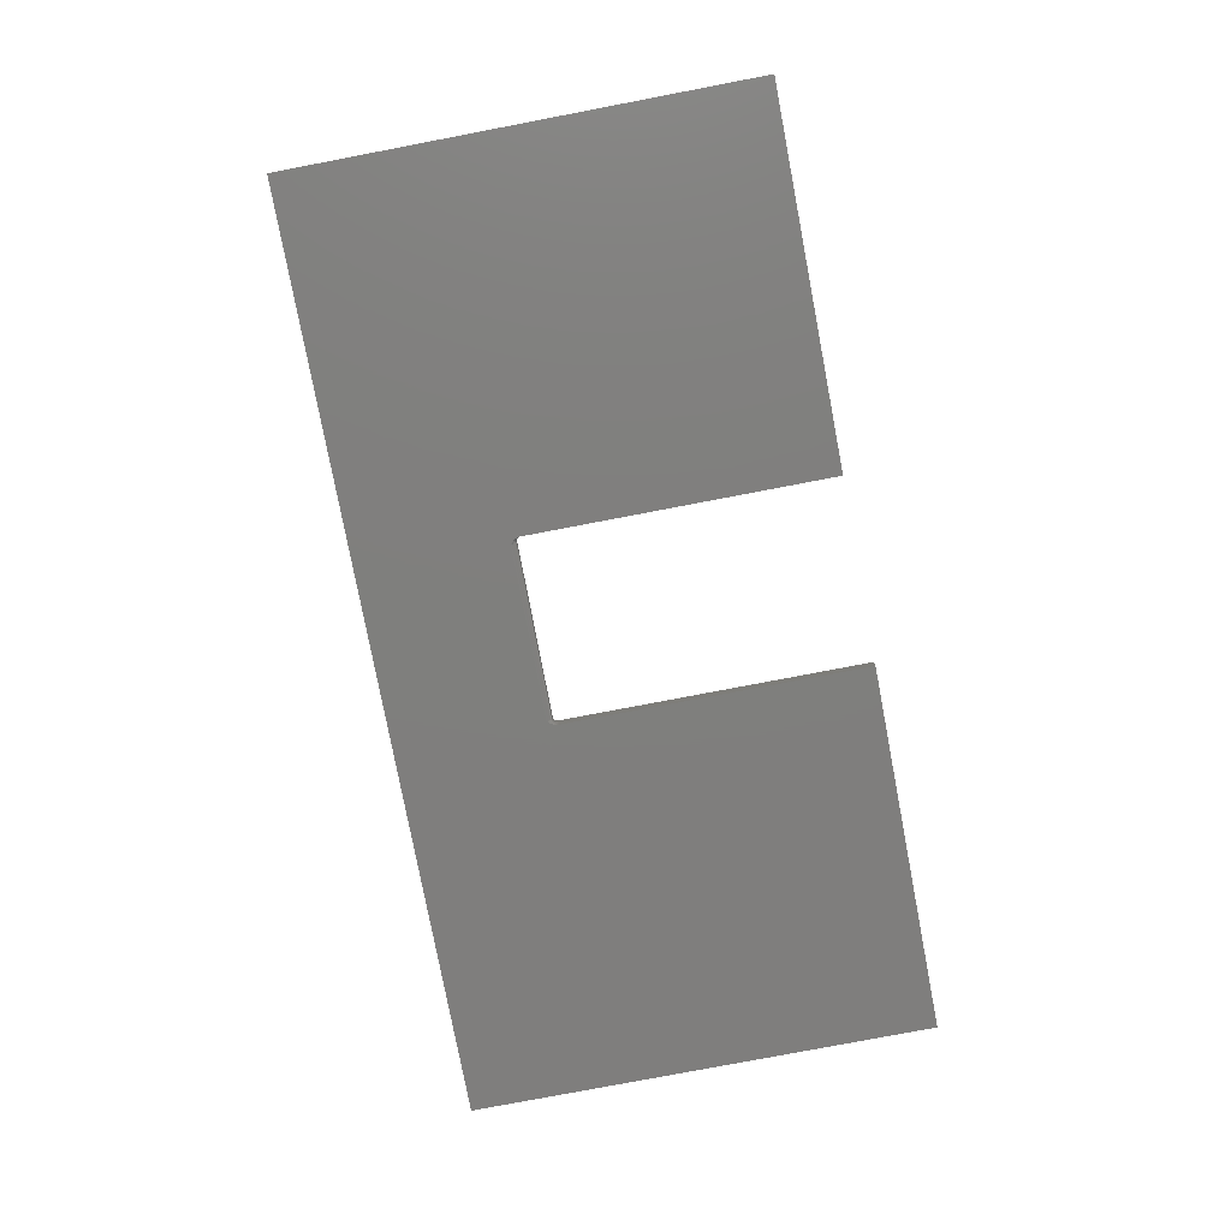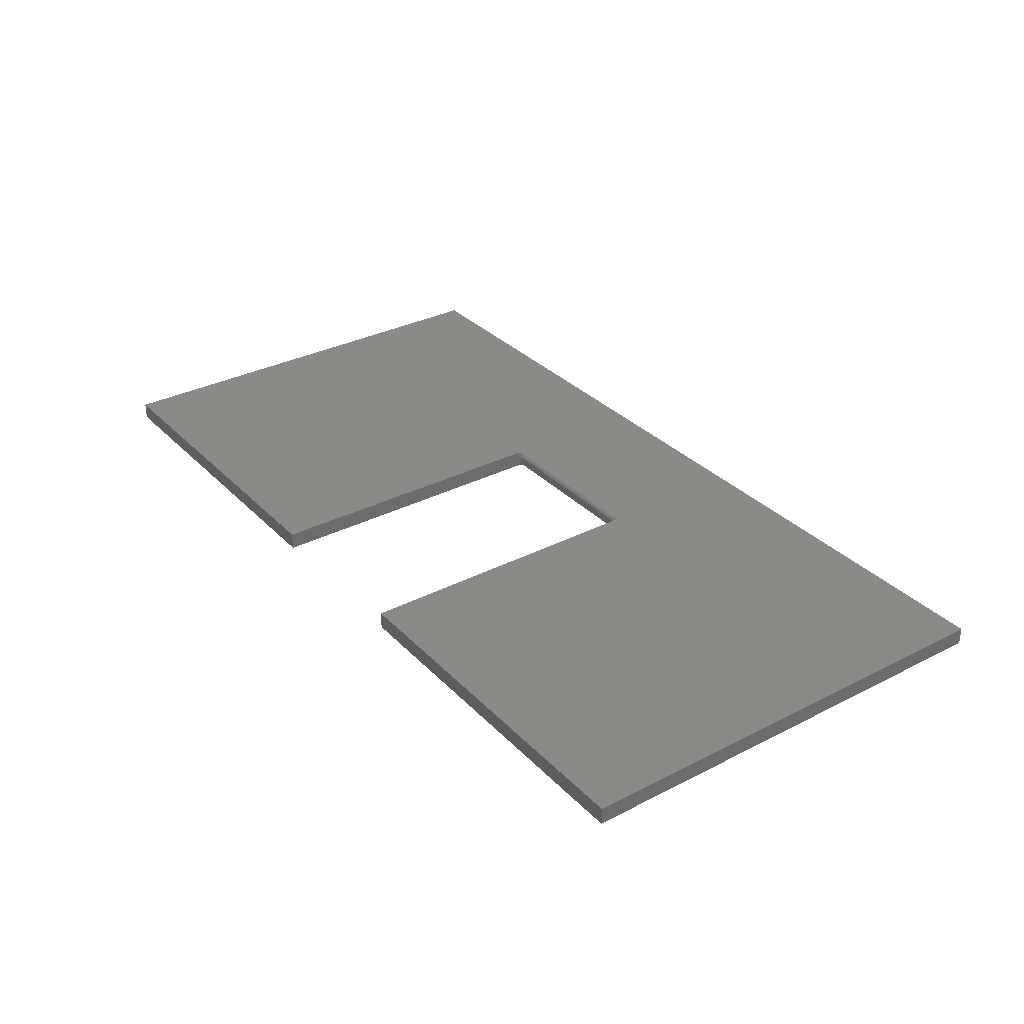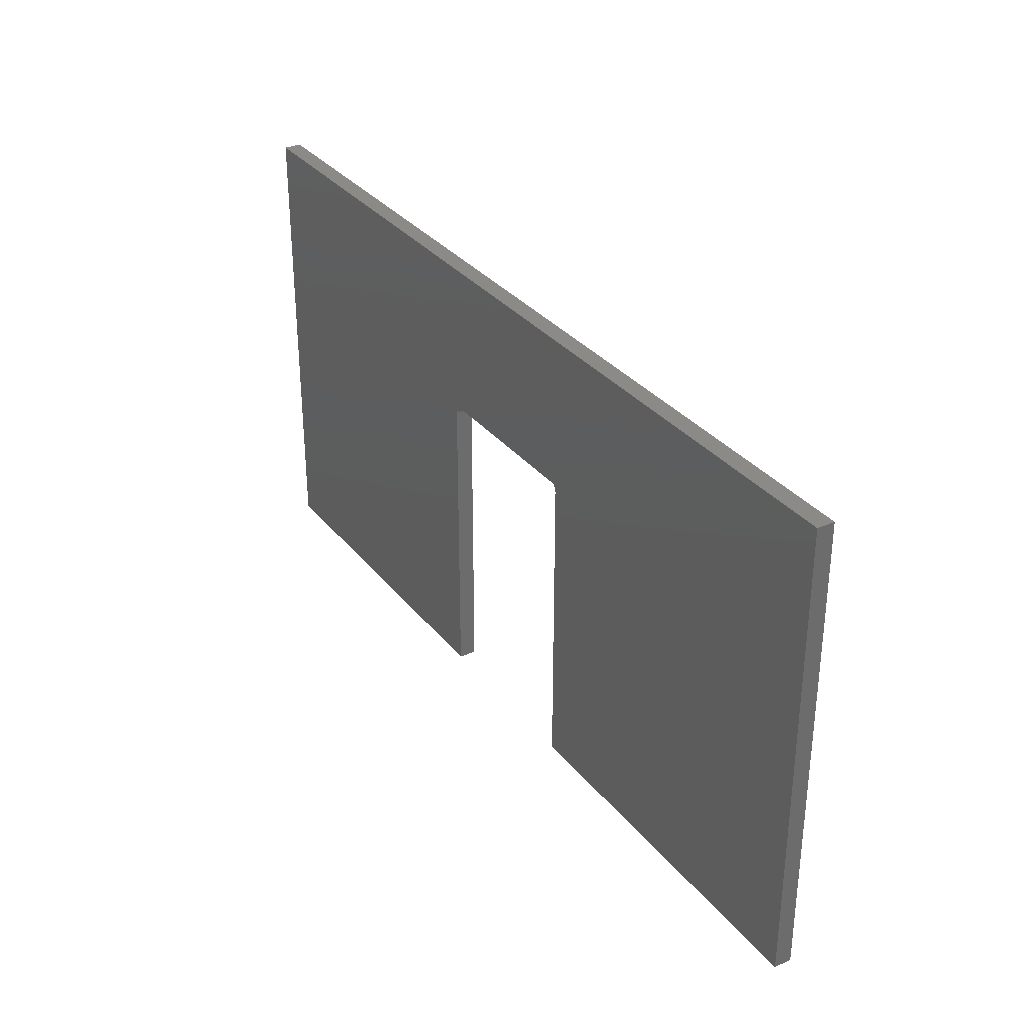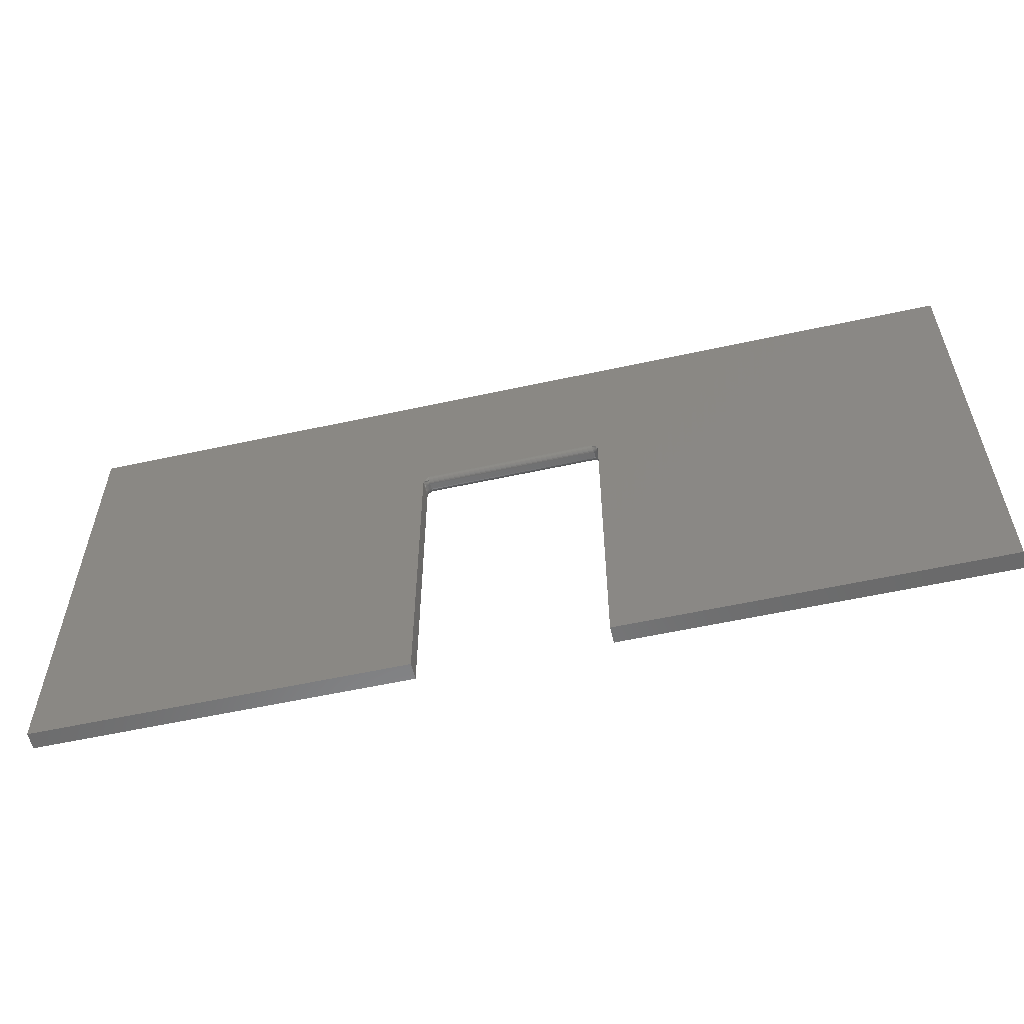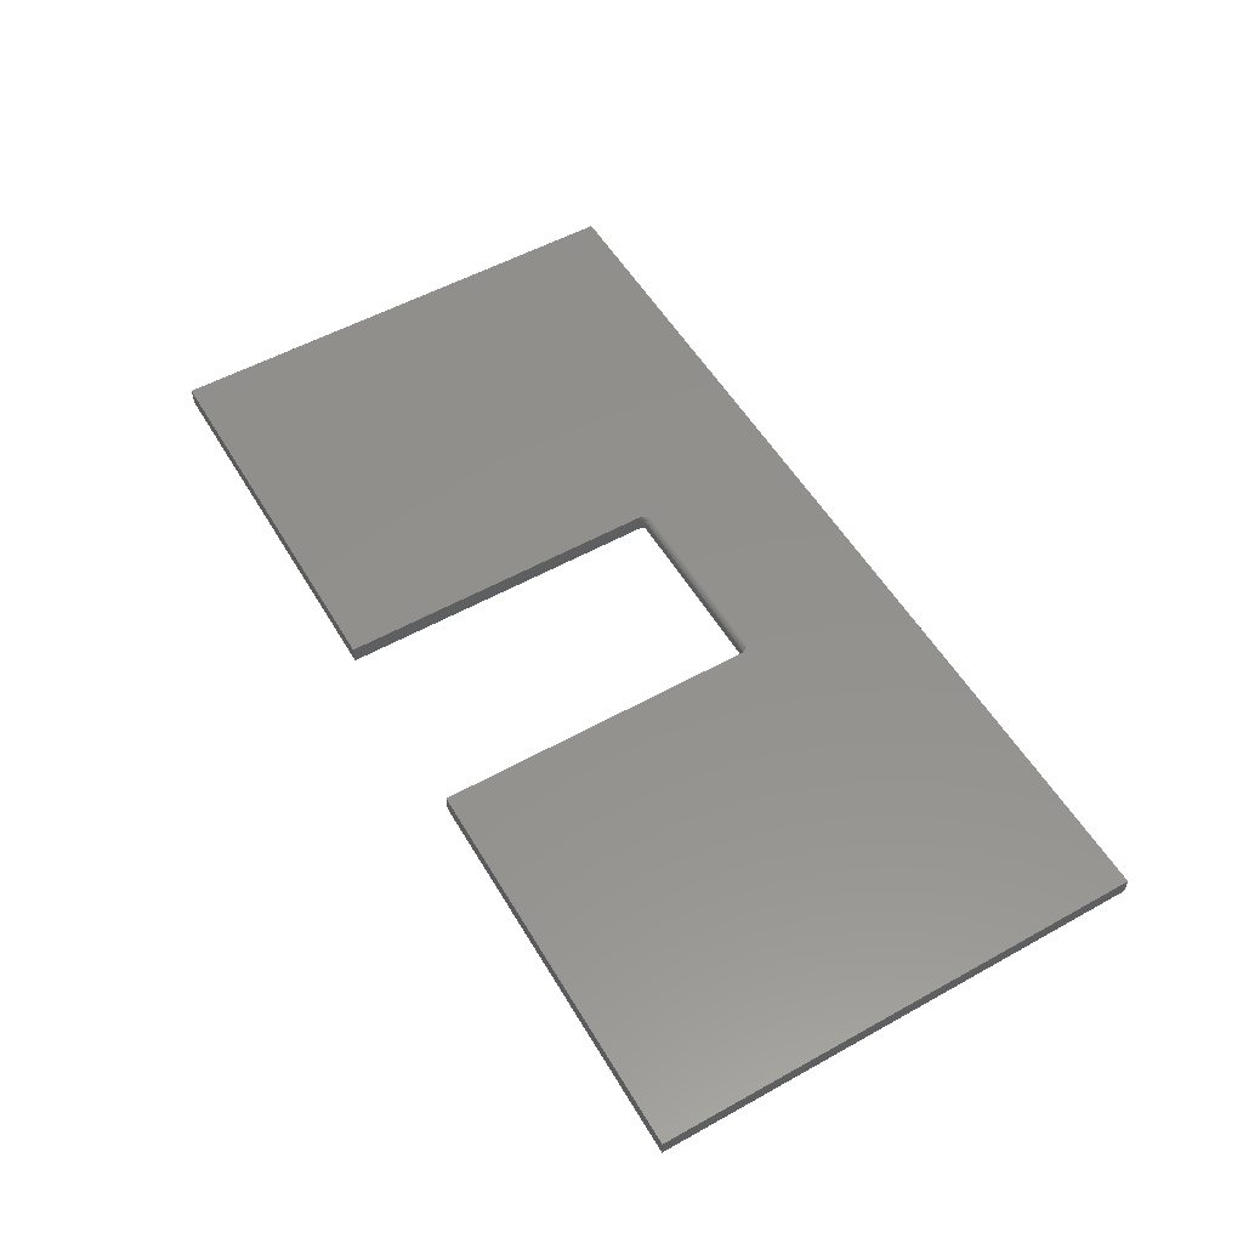
<metadata>
{"format":"stl","ext":"stl","renderer":"f3d","projection":"perspective","resolution":1024,"background":"white","views":[{"elev":-78.9,"azim":100.8,"up":"+Y"},{"elev":32.1,"azim":-125.7,"up":"+Y"},{"elev":32.0,"azim":58.2,"up":"+Z"},{"elev":-56.7,"azim":-167.1,"up":"+Z"},{"elev":54.5,"azim":-120.4,"up":"+Y"}]}
</metadata>
<code>
# stl→obj: 202 verts, 400 faces
v 0.007812 -0.01562 0.4211
v 0.2422 -0.01562 0.4211
v 0.007812 -0.01715 0.4212
v 0.2422 -0.01715 0.4212
v 0.007812 -0.01861 0.4216
v 0.2422 -0.01861 0.4216
v 0.007812 -0.01997 0.4224
v 0.2422 -0.01997 0.4224
v 0.007812 -0.02115 0.4233
v 0.2422 -0.02115 0.4233
v 0.007812 -0.02212 0.4245
v 0.2422 -0.02212 0.4245
v 0.007812 -0.02284 0.4259
v 0.2422 -0.02284 0.4259
v 0.007812 -0.02329 0.4273
v 0.2422 -0.02329 0.4273
v 0.007812 -0.02344 0.4289
v 0.2422 -0.02344 0.4289
v 0.007812 -0.007812 0.4211
v 0.2422 -0.007812 0.4211
v 0.007812 2.819e-17 0.4289
v 0.2422 4.12e-17 0.4289
v 0.007812 -0.0001501 0.4273
v 0.2422 -0.0001501 0.4273
v 0.007812 -0.0005947 0.4259
v 0.2422 -0.0005947 0.4259
v 0.007812 -0.001317 0.4245
v 0.2422 -0.001317 0.4245
v 0.007812 -0.002288 0.4233
v 0.2422 -0.002288 0.4233
v 0.007812 -0.003472 0.4224
v 0.2422 -0.003472 0.4224
v 0.007812 -0.004823 0.4216
v 0.2422 -0.004823 0.4216
v 0.007812 -0.006288 0.4212
v 0.2422 -0.006288 0.4212
v 0.25 3.469e-17 -5.551e-17
v 0.25 -0.007812 0.4132
v 0.25 -0.005099 0.4135
v 0.25 -0.002468 0.4142
v 0.25 3.469e-17 0.4153
v 0.25 -0.02344 -5.551e-17
v 0.25 -0.02344 0.4153
v 0.25 -0.02097 0.4142
v 0.25 -0.01834 0.4135
v 0.25 -0.01562 0.4132
v 0 2.776e-17 -3.062e-17
v -0.5 0 0
v 2.543e-17 2.268e-17 0.4153
v 0.75 6.939e-17 -7.654e-17
v -0.5 2.147e-33 0.6316
v 0.75 6.939e-17 0.6316
v 0.003087 2.793e-17 0.4236
v 0.001435 2.784e-17 0.421
v 0.0008212 2.78e-17 0.4196
v 0.0003696 2.778e-17 0.4182
v 9.304e-05 2.776e-17 0.4167
v 0.2499 4.163e-17 0.4167
v 0.2496 4.161e-17 0.4182
v 0.2492 4.159e-17 0.4196
v 0.2478 4.151e-17 0.4223
v 0.2448 4.135e-17 0.4262
v 2.673e-17 -0.02344 0.4153
v -0.5 -0.02344 0
v 0 -0.02344 -3.062e-17
v 0.75 -0.02344 -7.654e-17
v -0.5 -0.02344 0.6316
v 9.304e-05 -0.02344 0.4167
v 0.0003696 -0.02344 0.4182
v 0.0008212 -0.02344 0.4196
v 0.002196 -0.02344 0.4223
v 0.00518 -0.02344 0.4262
v 0.75 -0.02344 0.6316
v 0.2469 -0.02344 0.4236
v 0.2486 -0.02344 0.421
v 0.2492 -0.02344 0.4196
v 0.2496 -0.02344 0.4182
v 0.2499 -0.02344 0.4167
v 0.2487 -0.02189 0.4195
v 0.2477 -0.02277 0.4217
v 0.2437 -0.02225 0.4244
v 0.2452 -0.02262 0.4242
v 0.2477 -0.0176 0.419
v 0.2487 -0.01562 0.4176
v 0.2487 -0.01783 0.4178
v 0.2494 -0.01562 0.4162
v 0.2494 -0.01809 0.4165
v 0.2498 -0.01562 0.4148
v 0.2498 -0.01838 0.415
v 0.2477 -0.01562 0.4188
v 0.2465 -0.01741 0.4199
v 0.2465 -0.01562 0.4197
v 0.2452 -0.01727 0.4206
v 0.2452 -0.01562 0.4205
v 0.2437 -0.01718 0.4211
v 0.2437 -0.01562 0.4209
v 0.2477 -0.01949 0.4195
v 0.2487 -0.01994 0.4184
v 0.2494 -0.02046 0.4172
v 0.2498 -0.02102 0.4158
v 0.2465 -0.01912 0.4204
v 0.2452 -0.01884 0.4211
v 0.2437 -0.01867 0.4215
v 0.2477 -0.02124 0.4205
v 0.2465 -0.0207 0.4213
v 0.2452 -0.0203 0.4219
v 0.2437 -0.02005 0.4222
v 0.2465 -0.02208 0.4224
v 0.2452 -0.02157 0.4229
v 0.2437 -0.02126 0.4232
v 0.2437 -0.000456 0.4258
v 0.2487 -0.001543 0.4195
v 0.2477 -0.002201 0.4205
v 0.2465 -0.002741 0.4213
v 0.2452 -0.003142 0.4219
v 0.2437 -0.003389 0.4222
v 0.2477 -0.007812 0.4188
v 0.2487 -0.005611 0.4178
v 0.2487 -0.007812 0.4176
v 0.2494 -0.005347 0.4165
v 0.2494 -0.007812 0.4162
v 0.2498 -0.005062 0.415
v 0.2498 -0.007812 0.4148
v 0.2477 -0.005842 0.419
v 0.2465 -0.007812 0.4197
v 0.2465 -0.006031 0.4199
v 0.2452 -0.007812 0.4205
v 0.2452 -0.006172 0.4206
v 0.2437 -0.007812 0.4209
v 0.2437 -0.006259 0.4211
v 0.2477 -0.003947 0.4195
v 0.2487 -0.003494 0.4184
v 0.2494 -0.002977 0.4172
v 0.2498 -0.002416 0.4158
v 0.2465 -0.004319 0.4204
v 0.2452 -0.004595 0.4211
v 0.2437 -0.004765 0.4215
v 2.55e-17 -0.002468 0.4142
v 2.56e-17 -0.005099 0.4135
v 2.574e-17 -0.007812 0.4132
v 2.617e-17 -0.01562 0.4132
v 2.634e-17 -0.01834 0.4135
v 2.653e-17 -0.02097 0.4142
v 0.006288 -0.02298 0.4258
v 0.001317 -0.02189 0.4195
v 0.002288 -0.02124 0.4205
v 0.003472 -0.0207 0.4213
v 0.004823 -0.0203 0.4219
v 0.006288 -0.02005 0.4222
v 0.002288 -0.01562 0.4188
v 0.001317 -0.01783 0.4178
v 0.001317 -0.01562 0.4176
v 0.0005947 -0.01809 0.4165
v 0.0005947 -0.01562 0.4162
v 0.0001501 -0.01838 0.415
v 0.0001501 -0.01562 0.4148
v 0.002288 -0.0176 0.419
v 0.003472 -0.01562 0.4197
v 0.003472 -0.01741 0.4199
v 0.004823 -0.01562 0.4205
v 0.004823 -0.01727 0.4206
v 0.006288 -0.01562 0.4209
v 0.006288 -0.01718 0.4211
v 0.002288 -0.01949 0.4195
v 0.001317 -0.01994 0.4184
v 0.0005947 -0.02046 0.4172
v 0.0001501 -0.02102 0.4158
v 0.003472 -0.01912 0.4204
v 0.004823 -0.01884 0.4211
v 0.006288 -0.01867 0.4215
v 0.001317 -0.001543 0.4195
v 0.002288 -0.0006702 0.4217
v 0.006288 -0.001192 0.4244
v 0.004823 -0.0008222 0.4242
v 0.002288 -0.005842 0.419
v 0.001317 -0.007812 0.4176
v 0.001317 -0.005611 0.4178
v 0.0005947 -0.007812 0.4162
v 0.0005947 -0.005347 0.4165
v 0.0001501 -0.007812 0.4148
v 0.0001501 -0.005062 0.415
v 0.002288 -0.007812 0.4188
v 0.003472 -0.006031 0.4199
v 0.003472 -0.007812 0.4197
v 0.004823 -0.006172 0.4206
v 0.004823 -0.007812 0.4205
v 0.006288 -0.006259 0.4211
v 0.006288 -0.007812 0.4209
v 0.002288 -0.003947 0.4195
v 0.001317 -0.003494 0.4184
v 0.0005947 -0.002977 0.4172
v 0.0001501 -0.002416 0.4158
v 0.003472 -0.004319 0.4204
v 0.004823 -0.004595 0.4211
v 0.006288 -0.004765 0.4215
v 0.002288 -0.002201 0.4205
v 0.003472 -0.002741 0.4213
v 0.004823 -0.003142 0.4219
v 0.006288 -0.003389 0.4222
v 0.003472 -0.001357 0.4224
v 0.004823 -0.001868 0.4229
v 0.006288 -0.002182 0.4232
f 1 2 3
f 3 2 4
f 3 4 5
f 5 4 6
f 5 6 7
f 7 6 8
f 7 8 9
f 9 8 10
f 9 10 11
f 11 10 12
f 11 12 13
f 13 12 14
f 13 14 15
f 15 14 16
f 15 16 17
f 17 16 18
f 1 19 2
f 2 19 20
f 21 22 23
f 23 22 24
f 23 24 25
f 25 24 26
f 25 26 27
f 27 26 28
f 27 28 29
f 29 28 30
f 29 30 31
f 31 30 32
f 31 32 33
f 33 32 34
f 33 34 35
f 35 34 36
f 35 36 19
f 19 36 20
f 37 38 39
f 37 39 40
f 37 40 41
f 42 43 44
f 42 44 45
f 42 45 46
f 42 46 38
f 42 38 37
f 47 48 49
f 37 41 50
f 51 52 21
f 51 21 53
f 51 53 54
f 51 54 55
f 51 55 56
f 51 56 57
f 51 57 49
f 51 49 48
f 52 50 41
f 52 41 58
f 52 58 59
f 52 59 60
f 52 60 61
f 52 61 62
f 52 62 22
f 52 22 21
f 63 64 65
f 66 43 42
f 67 64 63
f 67 63 68
f 67 68 69
f 67 69 70
f 67 70 71
f 67 71 72
f 67 72 17
f 67 17 73
f 73 17 18
f 73 18 74
f 73 74 75
f 73 75 76
f 73 76 77
f 73 77 78
f 73 78 43
f 73 43 66
f 16 74 18
f 79 77 76
f 80 75 74
f 14 12 81
f 14 81 82
f 14 82 74
f 14 74 16
f 83 84 85
f 85 84 86
f 85 86 87
f 87 86 88
f 87 88 89
f 89 88 46
f 89 46 45
f 84 83 90
f 90 83 91
f 90 91 92
f 92 91 93
f 92 93 94
f 94 93 95
f 94 95 96
f 96 95 4
f 96 4 2
f 97 85 98
f 98 85 87
f 98 87 99
f 99 87 89
f 99 89 100
f 100 89 45
f 100 45 44
f 85 97 83
f 83 97 101
f 83 101 91
f 91 101 102
f 91 102 93
f 93 102 103
f 93 103 95
f 95 103 6
f 95 6 4
f 104 98 79
f 79 98 99
f 79 99 77
f 77 99 100
f 77 100 78
f 78 100 44
f 78 44 43
f 98 104 97
f 97 104 105
f 97 105 101
f 101 105 106
f 101 106 102
f 102 106 107
f 102 107 103
f 103 107 8
f 103 8 6
f 76 75 79
f 79 75 80
f 79 80 104
f 104 80 108
f 104 108 105
f 105 108 109
f 105 109 106
f 106 109 110
f 106 110 107
f 107 110 10
f 107 10 8
f 80 74 108
f 108 74 82
f 108 82 109
f 109 82 81
f 109 81 110
f 110 81 12
f 110 12 10
f 62 111 22
f 111 24 22
f 61 30 28
f 28 62 61
f 60 112 113
f 60 113 114
f 30 60 114
f 30 61 60
f 26 24 111
f 111 62 28
f 26 111 28
f 60 59 112
f 30 114 115
f 30 115 116
f 32 30 116
f 117 118 119
f 119 118 120
f 119 120 121
f 121 120 122
f 121 122 123
f 123 122 39
f 123 39 38
f 118 117 124
f 124 117 125
f 124 125 126
f 126 125 127
f 126 127 128
f 128 127 129
f 128 129 130
f 130 129 20
f 130 20 36
f 131 112 132
f 132 112 59
f 132 59 133
f 133 59 58
f 133 58 134
f 134 58 41
f 134 41 40
f 112 131 113
f 113 131 135
f 113 135 114
f 114 135 136
f 114 136 115
f 115 136 137
f 115 137 116
f 116 137 34
f 116 34 32
f 124 132 118
f 118 132 133
f 118 133 120
f 120 133 134
f 120 134 122
f 122 134 40
f 122 40 39
f 132 124 131
f 131 124 126
f 131 126 135
f 135 126 128
f 135 128 136
f 136 128 130
f 136 130 137
f 137 130 36
f 137 36 34
f 117 92 125
f 125 92 94
f 125 94 127
f 127 94 96
f 127 96 129
f 129 96 2
f 129 2 20
f 92 117 90
f 90 117 119
f 90 119 84
f 84 119 121
f 84 121 86
f 86 121 123
f 86 123 88
f 88 123 38
f 88 38 46
f 47 49 138
f 47 138 139
f 47 139 140
f 47 140 141
f 47 141 65
f 65 141 142
f 65 142 143
f 65 143 63
f 72 144 17
f 144 15 17
f 71 9 11
f 11 72 71
f 70 145 146
f 70 146 147
f 9 70 147
f 9 71 70
f 13 15 144
f 144 72 11
f 13 144 11
f 70 69 145
f 9 147 148
f 9 148 149
f 7 9 149
f 150 151 152
f 152 151 153
f 152 153 154
f 154 153 155
f 154 155 156
f 156 155 142
f 156 142 141
f 151 150 157
f 157 150 158
f 157 158 159
f 159 158 160
f 159 160 161
f 161 160 162
f 161 162 163
f 163 162 1
f 163 1 3
f 164 145 165
f 165 145 69
f 165 69 166
f 166 69 68
f 166 68 167
f 167 68 63
f 167 63 143
f 145 164 146
f 146 164 168
f 146 168 147
f 147 168 169
f 147 169 148
f 148 169 170
f 148 170 149
f 149 170 5
f 149 5 7
f 157 165 151
f 151 165 166
f 151 166 153
f 153 166 167
f 153 167 155
f 155 167 143
f 155 143 142
f 165 157 164
f 164 157 159
f 164 159 168
f 168 159 161
f 168 161 169
f 169 161 163
f 169 163 170
f 170 163 3
f 170 3 5
f 23 53 21
f 171 56 55
f 172 54 53
f 25 27 173
f 25 173 174
f 25 174 53
f 25 53 23
f 175 176 177
f 177 176 178
f 177 178 179
f 179 178 180
f 179 180 181
f 181 180 140
f 181 140 139
f 176 175 182
f 182 175 183
f 182 183 184
f 184 183 185
f 184 185 186
f 186 185 187
f 186 187 188
f 188 187 35
f 188 35 19
f 189 177 190
f 190 177 179
f 190 179 191
f 191 179 181
f 191 181 192
f 192 181 139
f 192 139 138
f 177 189 175
f 175 189 193
f 175 193 183
f 183 193 194
f 183 194 185
f 185 194 195
f 185 195 187
f 187 195 33
f 187 33 35
f 196 190 171
f 171 190 191
f 171 191 56
f 56 191 192
f 56 192 57
f 57 192 138
f 57 138 49
f 190 196 189
f 189 196 197
f 189 197 193
f 193 197 198
f 193 198 194
f 194 198 199
f 194 199 195
f 195 199 31
f 195 31 33
f 55 54 171
f 171 54 172
f 171 172 196
f 196 172 200
f 196 200 197
f 197 200 201
f 197 201 198
f 198 201 202
f 198 202 199
f 199 202 29
f 199 29 31
f 172 53 200
f 200 53 174
f 200 174 201
f 201 174 173
f 201 173 202
f 202 173 27
f 202 27 29
f 182 152 176
f 176 152 154
f 176 154 178
f 178 154 156
f 178 156 180
f 180 156 141
f 180 141 140
f 152 182 150
f 150 182 184
f 150 184 158
f 158 184 186
f 158 186 160
f 160 186 188
f 160 188 162
f 162 188 19
f 162 19 1
f 42 37 66
f 66 37 50
f 64 48 65
f 65 48 47
f 67 51 64
f 64 51 48
f 66 50 73
f 73 50 52
f 73 52 67
f 67 52 51

</code>
